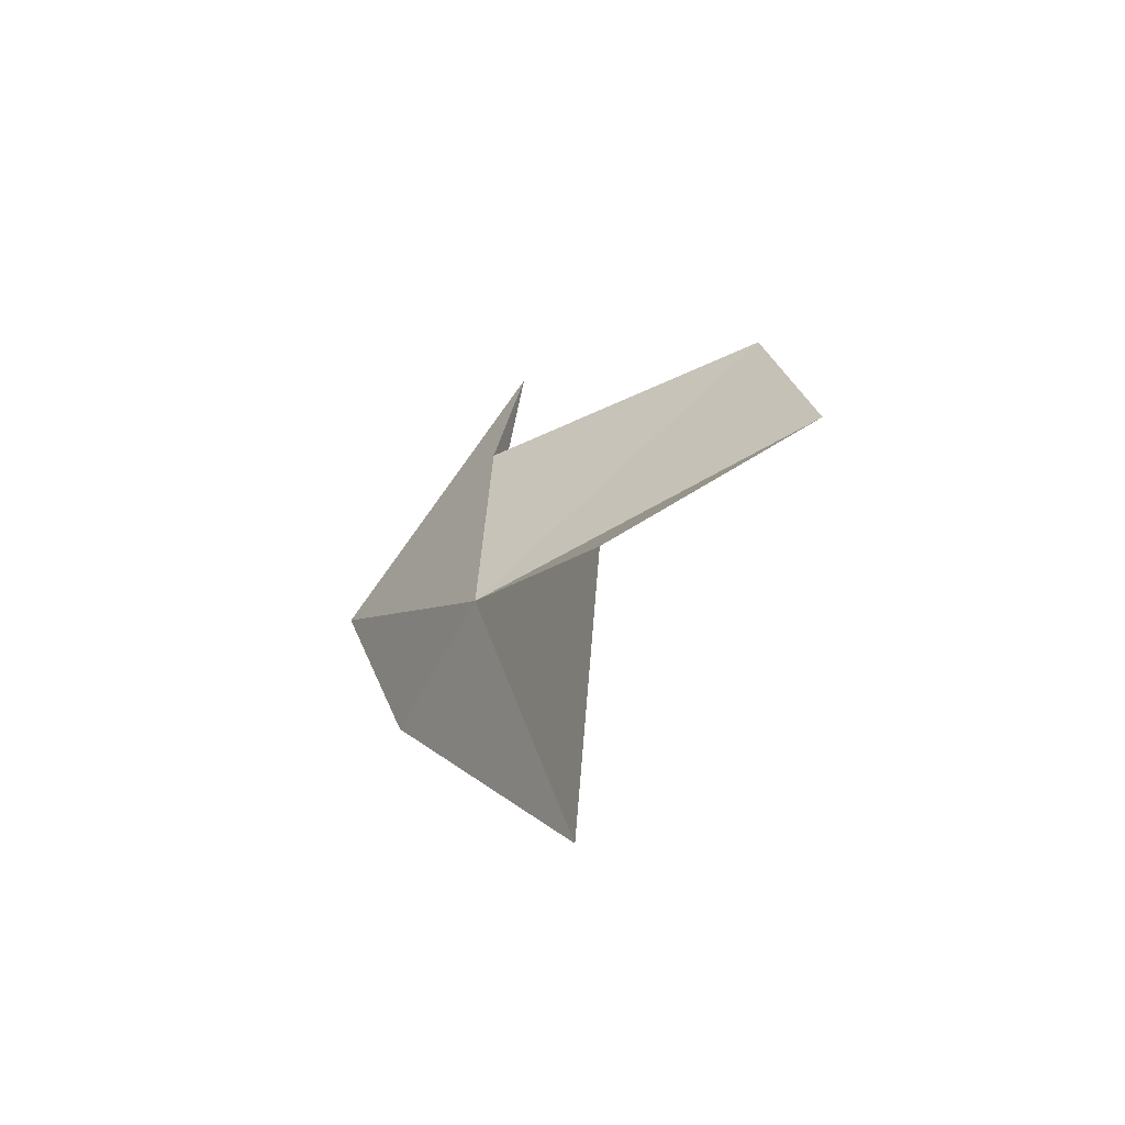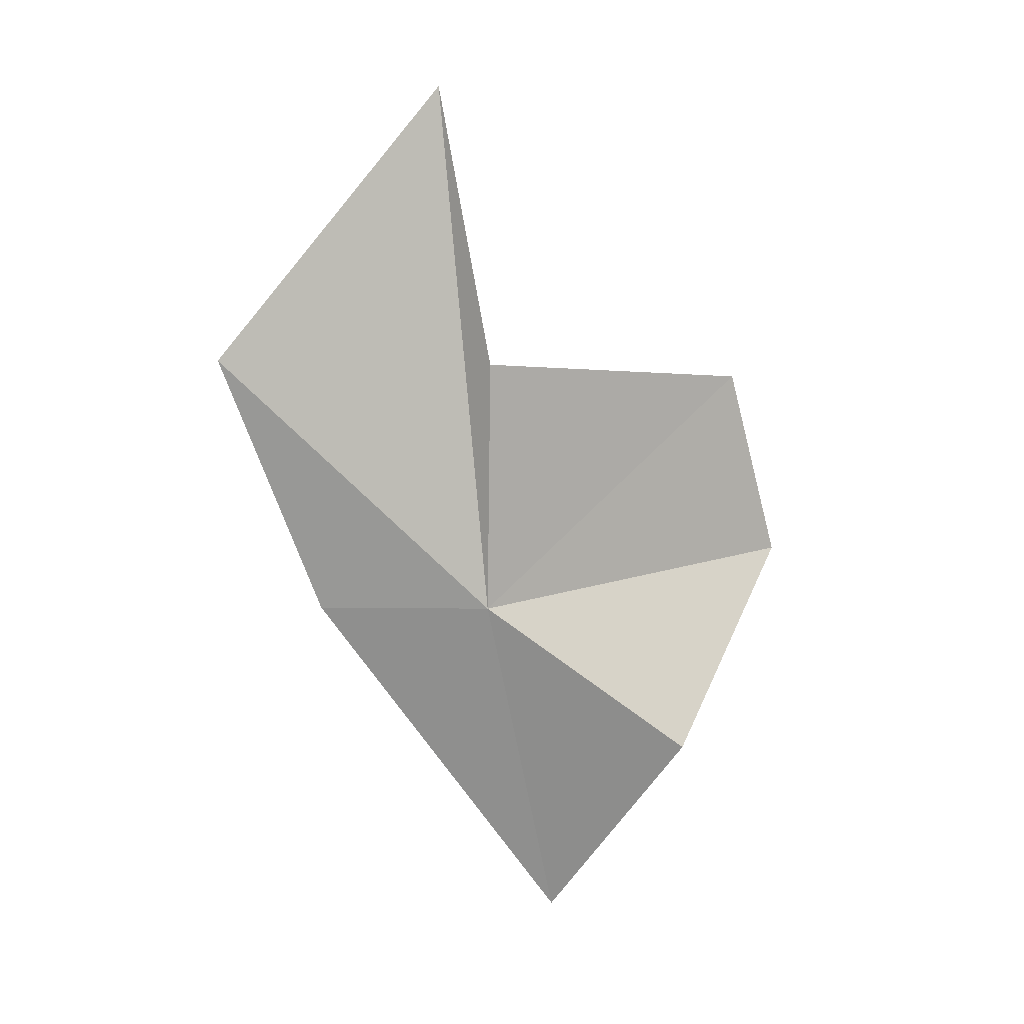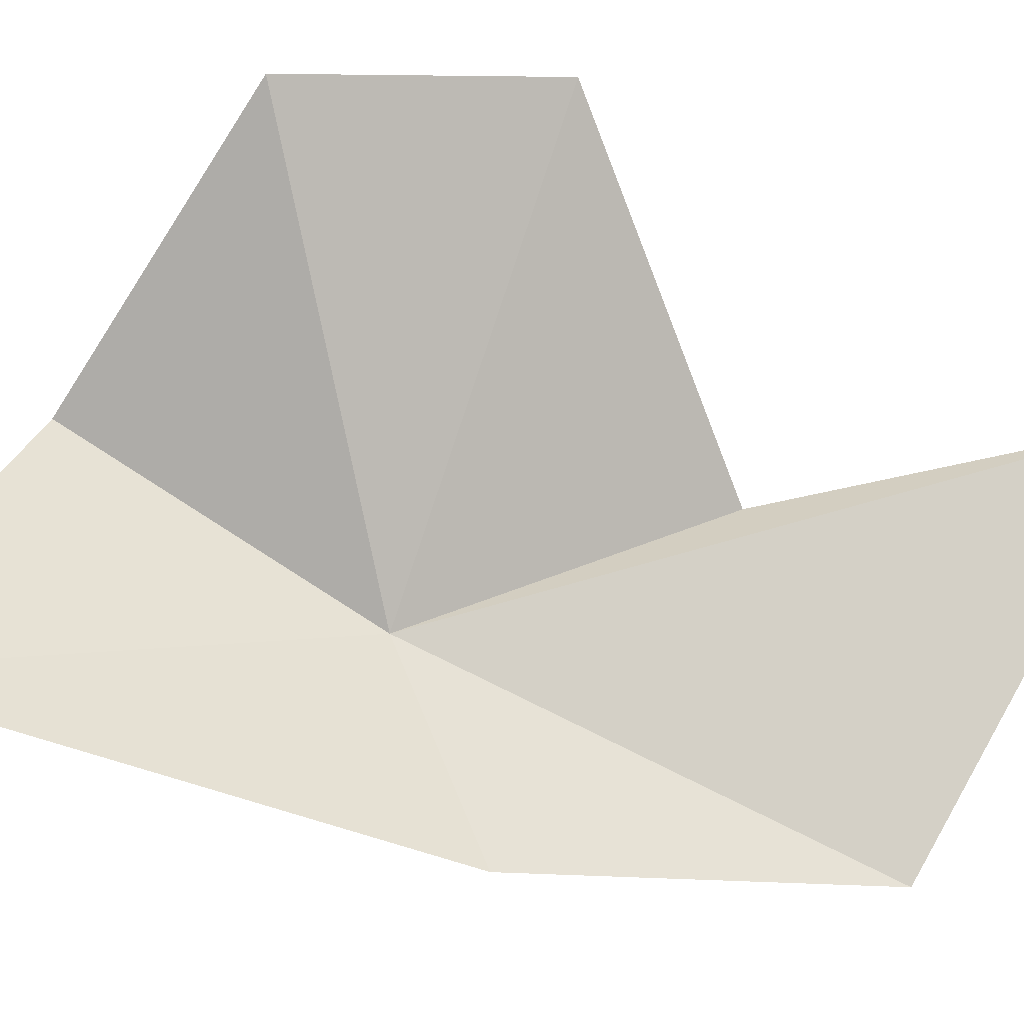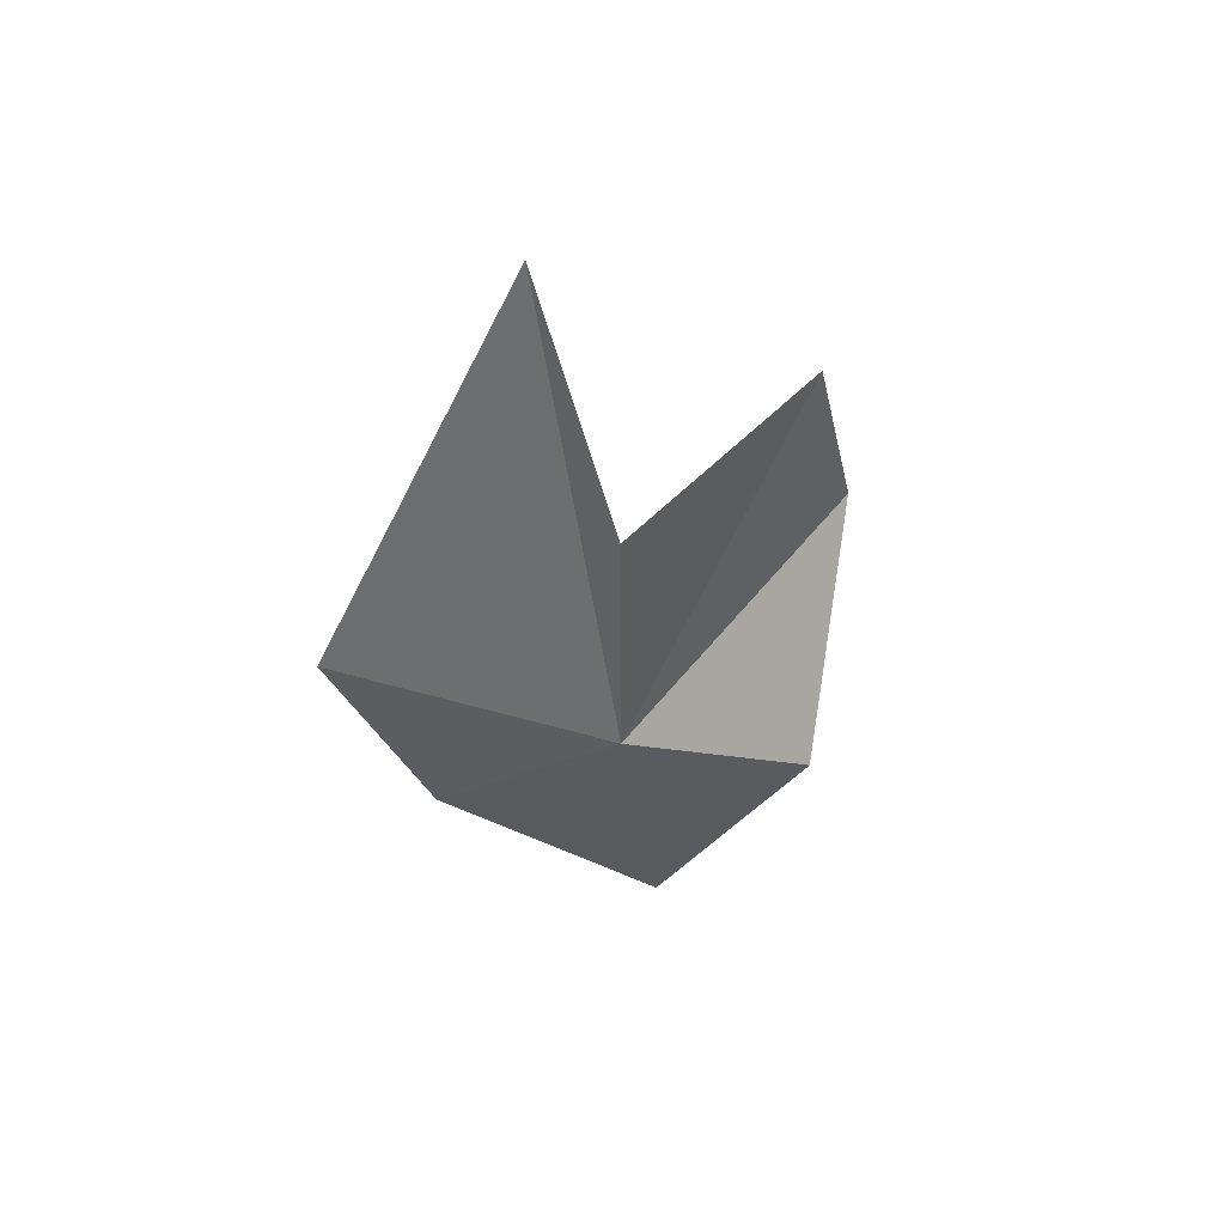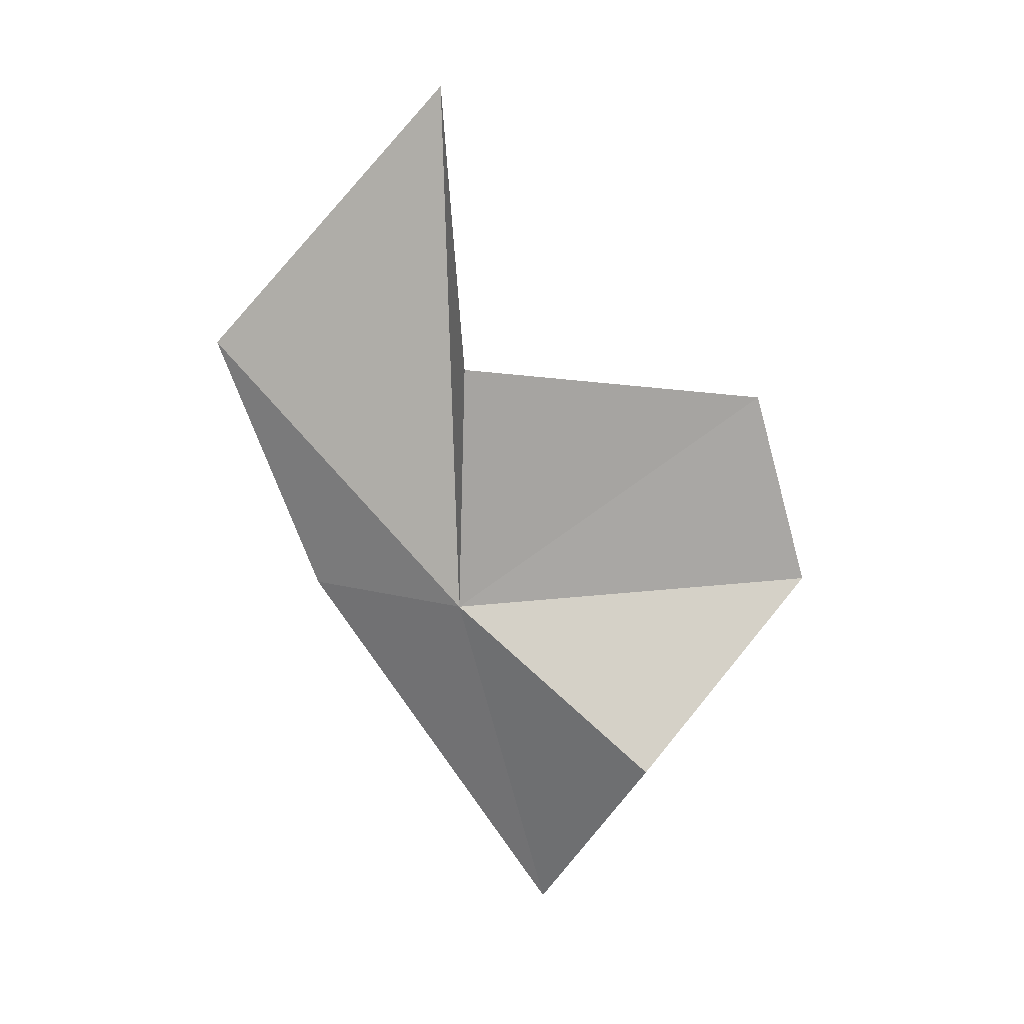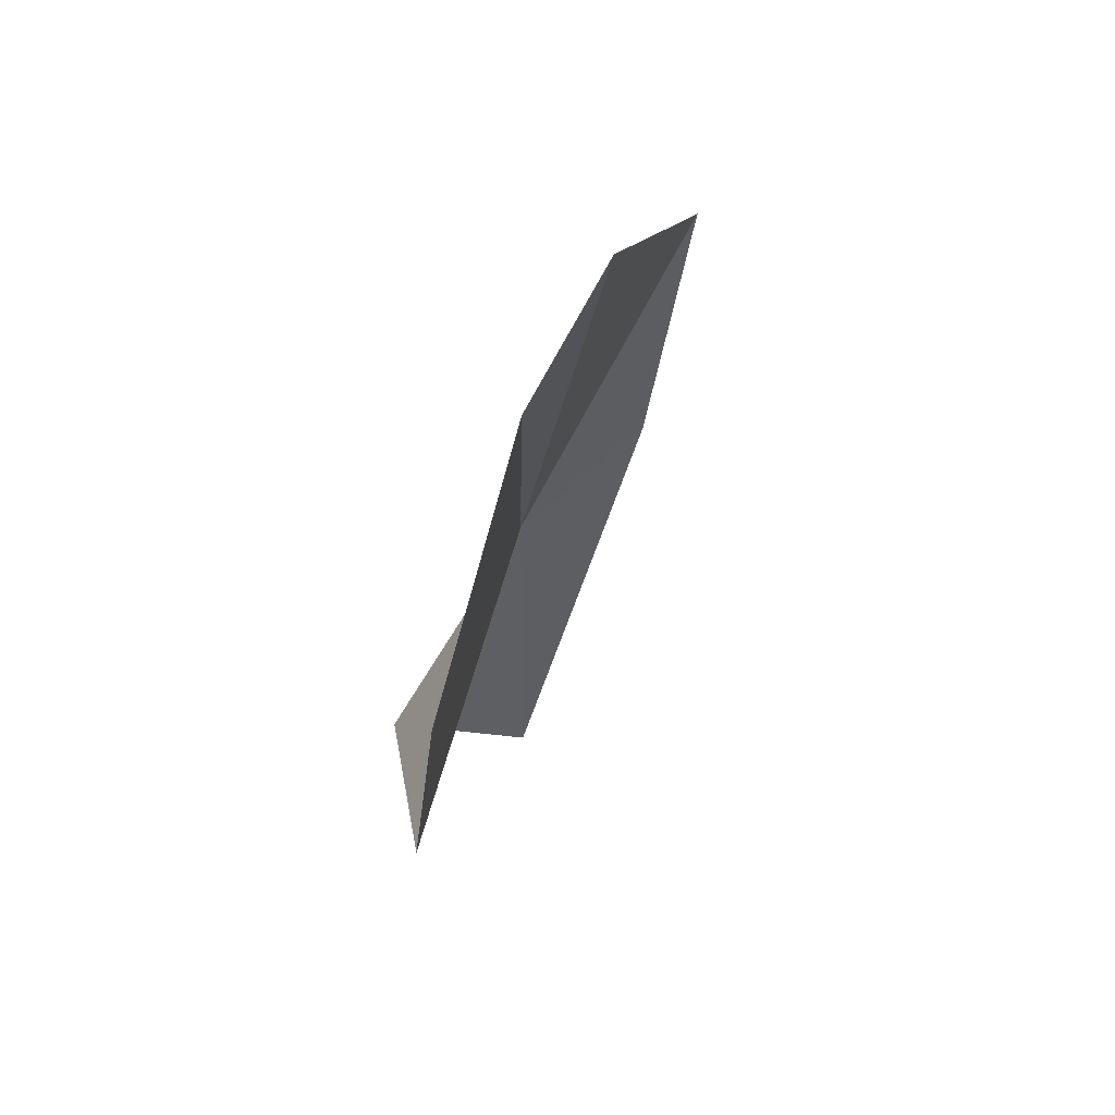
<metadata>
{"format":"obj","ext":"obj","renderer":"f3d","projection":"perspective","resolution":1024,"background":"white","views":[{"elev":-54.4,"azim":82.7,"up":"+Z"},{"elev":13.6,"azim":21.4,"up":"+Z"},{"elev":45.7,"azim":-113.8,"up":"+Y"},{"elev":49.4,"azim":-1.5,"up":"+Z"},{"elev":18.6,"azim":45.4,"up":"+Z"},{"elev":64.7,"azim":156.6,"up":"+Z"}]}
</metadata>
<code>
v -25.23 19.47 68.49
v -22.79 22.73 71.3
v -25.24 19.61 71.8
v -26.14 20.07 75.37
v -28.34 17.9 71.92
v -27.36 18.73 68.48
v -22.25 23.19 68.73
v -24.7 20.6 63.81
v -22.8 20.63 66.44
f 1 3 2
f 1 4 3
f 1 5 4
f 1 6 5
f 1 2 7
f 1 8 6
f 1 7 9
f 1 9 8

</code>
